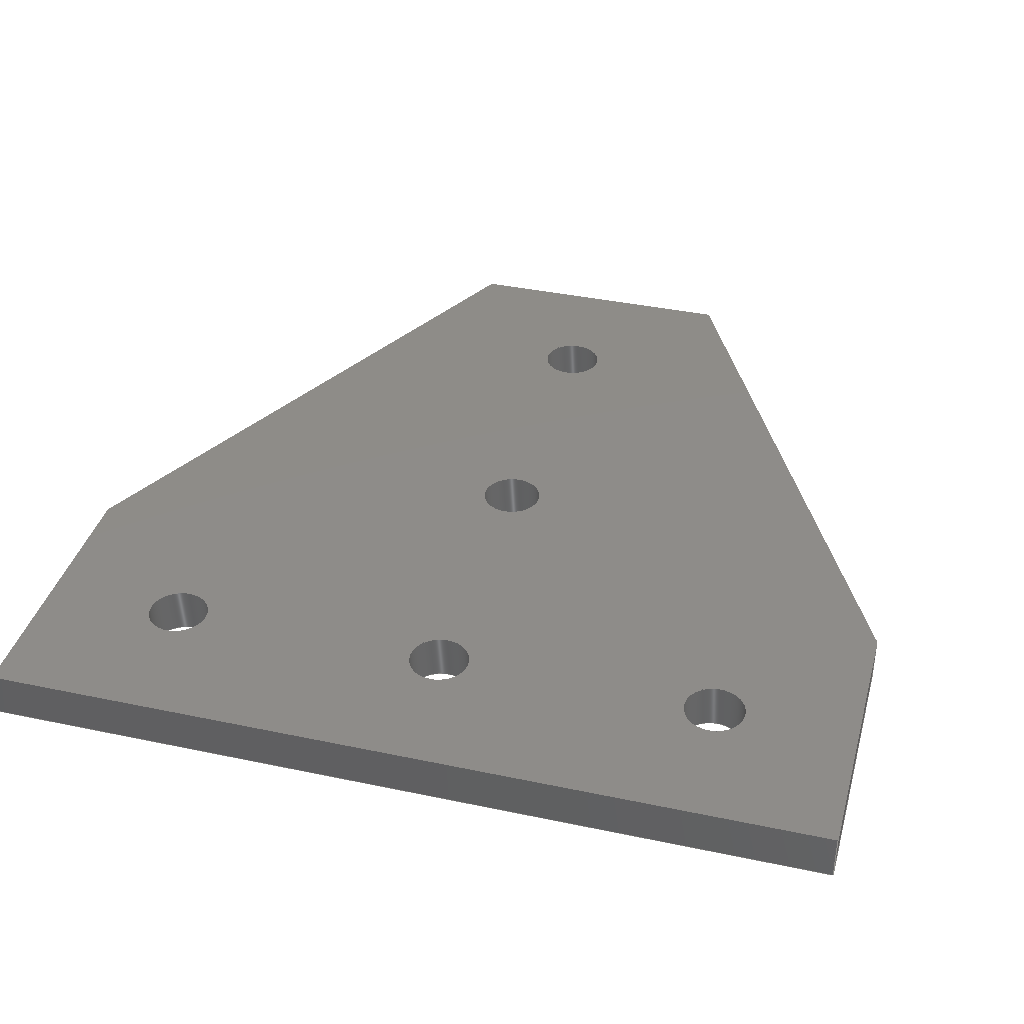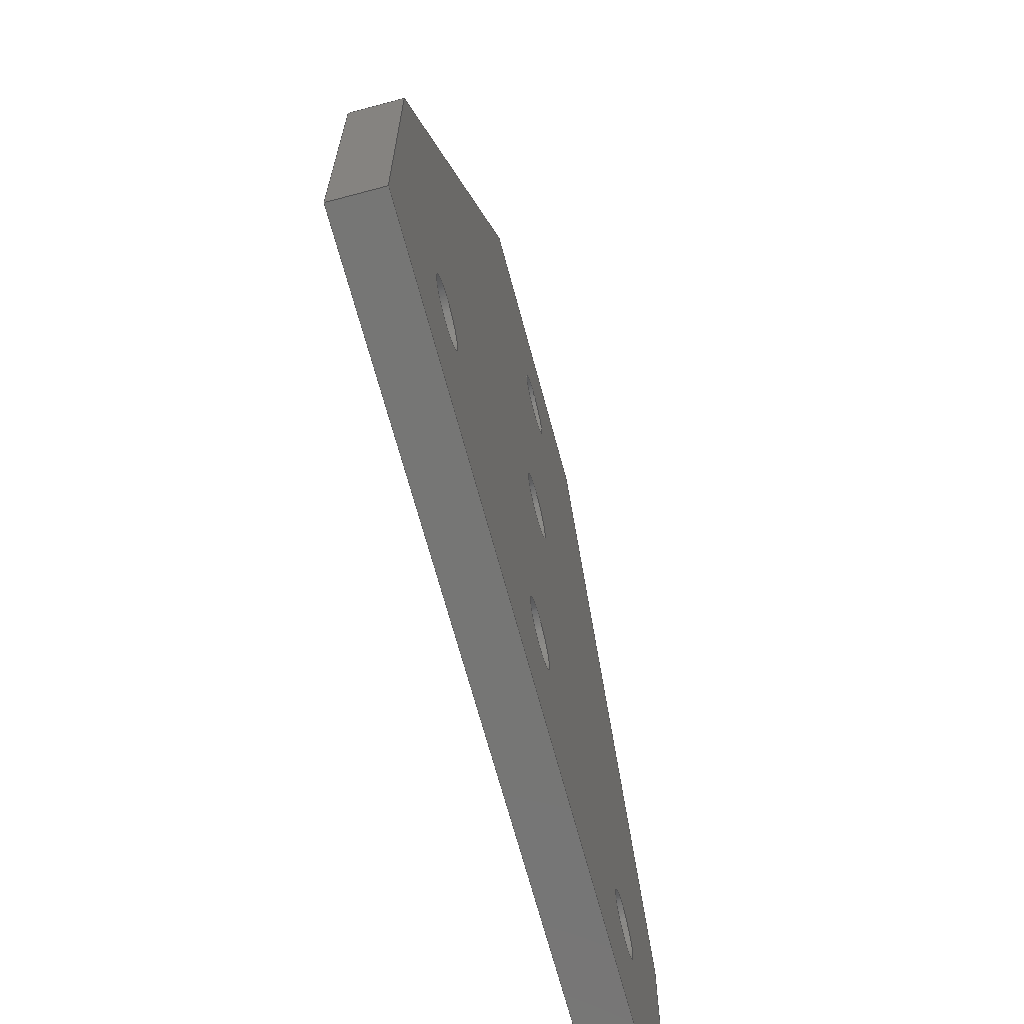
<metadata>
{"format":"step","ext":"stp","renderer":"f3d","projection":"perspective","resolution":1024,"background":"white","views":[{"elev":37.9,"azim":15.1,"up":"+Z"},{"elev":-68.3,"azim":105.0,"up":"+Y"}]}
</metadata>
<code>
ISO-10303-21;
DATA;
#1=PROPERTY_DEFINITION_REPRESENTATION(#5,#3);
#2=PROPERTY_DEFINITION_REPRESENTATION(#6,#4);
#3=REPRESENTATION('',(#7),#412);
#4=REPRESENTATION('',(#8),#412);
#5=PROPERTY_DEFINITION('pmi validation property','',#420);
#6=PROPERTY_DEFINITION('pmi validation property','',#420);
#7=VALUE_REPRESENTATION_ITEM('number of annotations',COUNT_MEASURE(0));
#8=VALUE_REPRESENTATION_ITEM('number of views',COUNT_MEASURE(0));
#9=SHAPE_REPRESENTATION_RELATIONSHIP('','',#256,#10);
#10=ADVANCED_BREP_SHAPE_REPRESENTATION('',(#254),#412);
#11=CIRCLE('',#264,0.164);
#12=CIRCLE('',#265,0.164);
#13=CIRCLE('',#267,0.164);
#14=CIRCLE('',#268,0.164);
#15=CIRCLE('',#270,0.164);
#16=CIRCLE('',#271,0.164);
#17=CIRCLE('',#273,0.164);
#18=CIRCLE('',#274,0.164);
#19=CIRCLE('',#276,0.164);
#20=CIRCLE('',#277,0.164);
#21=CYLINDRICAL_SURFACE('',#263,0.164);
#22=CYLINDRICAL_SURFACE('',#266,0.164);
#23=CYLINDRICAL_SURFACE('',#269,0.164);
#24=CYLINDRICAL_SURFACE('',#272,0.164);
#25=CYLINDRICAL_SURFACE('',#275,0.164);
#26=ORIENTED_EDGE('',*,*,#82,.T.);
#27=ORIENTED_EDGE('',*,*,#83,.F.);
#28=ORIENTED_EDGE('',*,*,#84,.F.);
#29=ORIENTED_EDGE('',*,*,#85,.T.);
#30=ORIENTED_EDGE('',*,*,#86,.T.);
#31=ORIENTED_EDGE('',*,*,#87,.F.);
#32=ORIENTED_EDGE('',*,*,#88,.F.);
#33=ORIENTED_EDGE('',*,*,#83,.T.);
#34=ORIENTED_EDGE('',*,*,#89,.T.);
#35=ORIENTED_EDGE('',*,*,#90,.F.);
#36=ORIENTED_EDGE('',*,*,#91,.F.);
#37=ORIENTED_EDGE('',*,*,#87,.T.);
#38=ORIENTED_EDGE('',*,*,#92,.T.);
#39=ORIENTED_EDGE('',*,*,#93,.F.);
#40=ORIENTED_EDGE('',*,*,#94,.F.);
#41=ORIENTED_EDGE('',*,*,#90,.T.);
#42=ORIENTED_EDGE('',*,*,#95,.T.);
#43=ORIENTED_EDGE('',*,*,#96,.F.);
#44=ORIENTED_EDGE('',*,*,#97,.F.);
#45=ORIENTED_EDGE('',*,*,#93,.T.);
#46=ORIENTED_EDGE('',*,*,#98,.T.);
#47=ORIENTED_EDGE('',*,*,#99,.F.);
#48=ORIENTED_EDGE('',*,*,#100,.T.);
#49=ORIENTED_EDGE('',*,*,#101,.F.);
#50=ORIENTED_EDGE('',*,*,#102,.T.);
#51=ORIENTED_EDGE('',*,*,#103,.F.);
#52=ORIENTED_EDGE('',*,*,#104,.T.);
#53=ORIENTED_EDGE('',*,*,#105,.F.);
#54=ORIENTED_EDGE('',*,*,#106,.T.);
#55=ORIENTED_EDGE('',*,*,#107,.F.);
#56=ORIENTED_EDGE('',*,*,#108,.T.);
#57=ORIENTED_EDGE('',*,*,#85,.F.);
#58=ORIENTED_EDGE('',*,*,#109,.F.);
#59=ORIENTED_EDGE('',*,*,#96,.T.);
#60=ORIENTED_EDGE('',*,*,#106,.F.);
#61=ORIENTED_EDGE('',*,*,#104,.F.);
#62=ORIENTED_EDGE('',*,*,#102,.F.);
#63=ORIENTED_EDGE('',*,*,#100,.F.);
#64=ORIENTED_EDGE('',*,*,#98,.F.);
#65=ORIENTED_EDGE('',*,*,#84,.T.);
#66=ORIENTED_EDGE('',*,*,#88,.T.);
#67=ORIENTED_EDGE('',*,*,#91,.T.);
#68=ORIENTED_EDGE('',*,*,#94,.T.);
#69=ORIENTED_EDGE('',*,*,#97,.T.);
#70=ORIENTED_EDGE('',*,*,#109,.T.);
#71=ORIENTED_EDGE('',*,*,#107,.T.);
#72=ORIENTED_EDGE('',*,*,#105,.T.);
#73=ORIENTED_EDGE('',*,*,#103,.T.);
#74=ORIENTED_EDGE('',*,*,#101,.T.);
#75=ORIENTED_EDGE('',*,*,#99,.T.);
#76=ORIENTED_EDGE('',*,*,#82,.F.);
#77=ORIENTED_EDGE('',*,*,#108,.F.);
#78=ORIENTED_EDGE('',*,*,#95,.F.);
#79=ORIENTED_EDGE('',*,*,#92,.F.);
#80=ORIENTED_EDGE('',*,*,#89,.F.);
#81=ORIENTED_EDGE('',*,*,#86,.F.);
#82=EDGE_CURVE('',#110,#111,#132,.T.);
#83=EDGE_CURVE('',#112,#111,#133,.T.);
#84=EDGE_CURVE('',#113,#112,#134,.T.);
#85=EDGE_CURVE('',#113,#110,#135,.T.);
#86=EDGE_CURVE('',#111,#114,#136,.T.);
#87=EDGE_CURVE('',#115,#114,#137,.T.);
#88=EDGE_CURVE('',#112,#115,#138,.T.);
#89=EDGE_CURVE('',#114,#116,#139,.T.);
#90=EDGE_CURVE('',#117,#116,#140,.T.);
#91=EDGE_CURVE('',#115,#117,#141,.T.);
#92=EDGE_CURVE('',#116,#118,#142,.T.);
#93=EDGE_CURVE('',#119,#118,#143,.T.);
#94=EDGE_CURVE('',#117,#119,#144,.T.);
#95=EDGE_CURVE('',#118,#120,#145,.T.);
#96=EDGE_CURVE('',#121,#120,#146,.T.);
#97=EDGE_CURVE('',#119,#121,#147,.T.);
#98=EDGE_CURVE('',#122,#122,#11,.T.);
#99=EDGE_CURVE('',#123,#123,#12,.T.);
#100=EDGE_CURVE('',#124,#124,#13,.T.);
#101=EDGE_CURVE('',#125,#125,#14,.T.);
#102=EDGE_CURVE('',#126,#126,#15,.T.);
#103=EDGE_CURVE('',#127,#127,#16,.T.);
#104=EDGE_CURVE('',#128,#128,#17,.T.);
#105=EDGE_CURVE('',#129,#129,#18,.T.);
#106=EDGE_CURVE('',#130,#130,#19,.T.);
#107=EDGE_CURVE('',#131,#131,#20,.T.);
#108=EDGE_CURVE('',#120,#110,#148,.T.);
#109=EDGE_CURVE('',#121,#113,#149,.T.);
#110=VERTEX_POINT('',#350);
#111=VERTEX_POINT('',#351);
#112=VERTEX_POINT('',#353);
#113=VERTEX_POINT('',#355);
#114=VERTEX_POINT('',#359);
#115=VERTEX_POINT('',#361);
#116=VERTEX_POINT('',#365);
#117=VERTEX_POINT('',#367);
#118=VERTEX_POINT('',#371);
#119=VERTEX_POINT('',#373);
#120=VERTEX_POINT('',#377);
#121=VERTEX_POINT('',#379);
#122=VERTEX_POINT('',#383);
#123=VERTEX_POINT('',#385);
#124=VERTEX_POINT('',#388);
#125=VERTEX_POINT('',#390);
#126=VERTEX_POINT('',#393);
#127=VERTEX_POINT('',#395);
#128=VERTEX_POINT('',#398);
#129=VERTEX_POINT('',#400);
#130=VERTEX_POINT('',#403);
#131=VERTEX_POINT('',#405);
#132=LINE('',#349,#150);
#133=LINE('',#352,#151);
#134=LINE('',#354,#152);
#135=LINE('',#356,#153);
#136=LINE('',#358,#154);
#137=LINE('',#360,#155);
#138=LINE('',#362,#156);
#139=LINE('',#364,#157);
#140=LINE('',#366,#158);
#141=LINE('',#368,#159);
#142=LINE('',#370,#160);
#143=LINE('',#372,#161);
#144=LINE('',#374,#162);
#145=LINE('',#376,#163);
#146=LINE('',#378,#164);
#147=LINE('',#380,#165);
#148=LINE('',#407,#166);
#149=LINE('',#408,#167);
#150=VECTOR('',#285,39.37);
#151=VECTOR('',#286,39.37);
#152=VECTOR('',#287,39.37);
#153=VECTOR('',#288,39.37);
#154=VECTOR('',#291,39.37);
#155=VECTOR('',#292,39.37);
#156=VECTOR('',#293,39.37);
#157=VECTOR('',#296,39.37);
#158=VECTOR('',#297,39.37);
#159=VECTOR('',#298,39.37);
#160=VECTOR('',#301,39.37);
#161=VECTOR('',#302,39.37);
#162=VECTOR('',#303,39.37);
#163=VECTOR('',#306,39.37);
#164=VECTOR('',#307,39.37);
#165=VECTOR('',#308,39.37);
#166=VECTOR('',#341,39.37);
#167=VECTOR('',#342,39.37);
#168=EDGE_LOOP('',(#26,#27,#28,#29));
#169=EDGE_LOOP('',(#30,#31,#32,#33));
#170=EDGE_LOOP('',(#34,#35,#36,#37));
#171=EDGE_LOOP('',(#38,#39,#40,#41));
#172=EDGE_LOOP('',(#42,#43,#44,#45));
#173=EDGE_LOOP('',(#46));
#174=EDGE_LOOP('',(#47));
#175=EDGE_LOOP('',(#48));
#176=EDGE_LOOP('',(#49));
#177=EDGE_LOOP('',(#50));
#178=EDGE_LOOP('',(#51));
#179=EDGE_LOOP('',(#52));
#180=EDGE_LOOP('',(#53));
#181=EDGE_LOOP('',(#54));
#182=EDGE_LOOP('',(#55));
#183=EDGE_LOOP('',(#56,#57,#58,#59));
#184=EDGE_LOOP('',(#60));
#185=EDGE_LOOP('',(#61));
#186=EDGE_LOOP('',(#62));
#187=EDGE_LOOP('',(#63));
#188=EDGE_LOOP('',(#64));
#189=EDGE_LOOP('',(#65,#66,#67,#68,#69,#70));
#190=EDGE_LOOP('',(#71));
#191=EDGE_LOOP('',(#72));
#192=EDGE_LOOP('',(#73));
#193=EDGE_LOOP('',(#74));
#194=EDGE_LOOP('',(#75));
#195=EDGE_LOOP('',(#76,#77,#78,#79,#80,#81));
#196=FACE_BOUND('',#168,.T.);
#197=FACE_BOUND('',#169,.T.);
#198=FACE_BOUND('',#170,.T.);
#199=FACE_BOUND('',#171,.T.);
#200=FACE_BOUND('',#172,.T.);
#201=FACE_BOUND('',#173,.T.);
#202=FACE_BOUND('',#174,.T.);
#203=FACE_BOUND('',#175,.T.);
#204=FACE_BOUND('',#176,.T.);
#205=FACE_BOUND('',#177,.T.);
#206=FACE_BOUND('',#178,.T.);
#207=FACE_BOUND('',#179,.T.);
#208=FACE_BOUND('',#180,.T.);
#209=FACE_BOUND('',#181,.T.);
#210=FACE_BOUND('',#182,.T.);
#211=FACE_BOUND('',#183,.T.);
#212=FACE_BOUND('',#184,.T.);
#213=FACE_BOUND('',#185,.T.);
#214=FACE_BOUND('',#186,.T.);
#215=FACE_BOUND('',#187,.T.);
#216=FACE_BOUND('',#188,.T.);
#217=FACE_BOUND('',#189,.T.);
#218=FACE_BOUND('',#190,.T.);
#219=FACE_BOUND('',#191,.T.);
#220=FACE_BOUND('',#192,.T.);
#221=FACE_BOUND('',#193,.T.);
#222=FACE_BOUND('',#194,.T.);
#223=FACE_BOUND('',#195,.T.);
#224=PLANE('',#258);
#225=PLANE('',#259);
#226=PLANE('',#260);
#227=PLANE('',#261);
#228=PLANE('',#262);
#229=PLANE('',#278);
#230=PLANE('',#279);
#231=PLANE('',#280);
#232=ADVANCED_FACE('',(#196),#224,.F.);
#233=ADVANCED_FACE('',(#197),#225,.F.);
#234=ADVANCED_FACE('',(#198),#226,.F.);
#235=ADVANCED_FACE('',(#199),#227,.F.);
#236=ADVANCED_FACE('',(#200),#228,.F.);
#237=ADVANCED_FACE('',(#201,#202),#21,.F.);
#238=ADVANCED_FACE('',(#203,#204),#22,.F.);
#239=ADVANCED_FACE('',(#205,#206),#23,.F.);
#240=ADVANCED_FACE('',(#207,#208),#24,.F.);
#241=ADVANCED_FACE('',(#209,#210),#25,.F.);
#242=ADVANCED_FACE('',(#211),#229,.F.);
#243=ADVANCED_FACE('',(#212,#213,#214,#215,#216,#217),#230,.T.);
#244=ADVANCED_FACE('',(#218,#219,#220,#221,#222,#223),#231,.F.);
#245=CLOSED_SHELL('',(#232,#233,#234,#235,#236,#237,#238,#239,#240,#241,
#242,#243,#244));
#246=STYLED_ITEM('',(#247),#254);
#247=PRESENTATION_STYLE_ASSIGNMENT((#248));
#248=SURFACE_STYLE_USAGE(.BOTH.,#249);
#249=SURFACE_SIDE_STYLE('',(#250));
#250=SURFACE_STYLE_FILL_AREA(#251);
#251=FILL_AREA_STYLE('',(#252));
#252=FILL_AREA_STYLE_COLOUR('',#253);
#253=COLOUR_RGB('',0.75,0.75,0.75);
#254=MANIFOLD_SOLID_BREP('4340',#245);
#255=SHAPE_DEFINITION_REPRESENTATION(#420,#256);
#256=SHAPE_REPRESENTATION('4340',(#257),#412);
#257=AXIS2_PLACEMENT_3D('',#347,#281,#282);
#258=AXIS2_PLACEMENT_3D('',#348,#283,#284);
#259=AXIS2_PLACEMENT_3D('',#357,#289,#290);
#260=AXIS2_PLACEMENT_3D('',#363,#294,#295);
#261=AXIS2_PLACEMENT_3D('',#369,#299,#300);
#262=AXIS2_PLACEMENT_3D('',#375,#304,#305);
#263=AXIS2_PLACEMENT_3D('',#381,#309,#310);
#264=AXIS2_PLACEMENT_3D('',#382,#311,#312);
#265=AXIS2_PLACEMENT_3D('',#384,#313,#314);
#266=AXIS2_PLACEMENT_3D('',#386,#315,#316);
#267=AXIS2_PLACEMENT_3D('',#387,#317,#318);
#268=AXIS2_PLACEMENT_3D('',#389,#319,#320);
#269=AXIS2_PLACEMENT_3D('',#391,#321,#322);
#270=AXIS2_PLACEMENT_3D('',#392,#323,#324);
#271=AXIS2_PLACEMENT_3D('',#394,#325,#326);
#272=AXIS2_PLACEMENT_3D('',#396,#327,#328);
#273=AXIS2_PLACEMENT_3D('',#397,#329,#330);
#274=AXIS2_PLACEMENT_3D('',#399,#331,#332);
#275=AXIS2_PLACEMENT_3D('',#401,#333,#334);
#276=AXIS2_PLACEMENT_3D('',#402,#335,#336);
#277=AXIS2_PLACEMENT_3D('',#404,#337,#338);
#278=AXIS2_PLACEMENT_3D('',#406,#339,#340);
#279=AXIS2_PLACEMENT_3D('',#409,#343,#344);
#280=AXIS2_PLACEMENT_3D('',#410,#345,#346);
#281=DIRECTION('',(0,0,1));
#282=DIRECTION('',(1,0,0));
#283=DIRECTION('',(0.8944,-0.4472,0));
#284=DIRECTION('',(0.4472,0.8944,0));
#285=DIRECTION('',(-0.4472,-0.8944,0));
#286=DIRECTION('',(0,0,-1));
#287=DIRECTION('',(-0.4472,-0.8944,0));
#288=DIRECTION('',(0,0,-1));
#289=DIRECTION('',(1,0,0));
#290=DIRECTION('',(0,0,-1));
#291=DIRECTION('',(0,-1,0));
#292=DIRECTION('',(0,0,-1));
#293=DIRECTION('',(0,-1,0));
#294=DIRECTION('',(0,1,0));
#295=DIRECTION('',(0,0,1));
#296=DIRECTION('',(1,0,0));
#297=DIRECTION('',(0,0,-1));
#298=DIRECTION('',(1,0,0));
#299=DIRECTION('',(-1,0,0));
#300=DIRECTION('',(0,0,1));
#301=DIRECTION('',(0,1,0));
#302=DIRECTION('',(0,0,-1));
#303=DIRECTION('',(0,1,0));
#304=DIRECTION('',(-0.8944,-0.4472,0));
#305=DIRECTION('',(0.4472,-0.8944,0));
#306=DIRECTION('',(-0.4472,0.8944,0));
#307=DIRECTION('',(0,0,-1));
#308=DIRECTION('',(-0.4472,0.8944,0));
#309=DIRECTION('',(0,0,-1));
#310=DIRECTION('',(-1,0,0));
#311=DIRECTION('',(0,0,1));
#312=DIRECTION('',(1,0,0));
#313=DIRECTION('',(0,0,1));
#314=DIRECTION('',(1,0,0));
#315=DIRECTION('',(0,0,-1));
#316=DIRECTION('',(-1,0,0));
#317=DIRECTION('',(0,0,1));
#318=DIRECTION('',(1,0,0));
#319=DIRECTION('',(0,0,1));
#320=DIRECTION('',(1,0,0));
#321=DIRECTION('',(0,0,-1));
#322=DIRECTION('',(-1,0,0));
#323=DIRECTION('',(0,0,1));
#324=DIRECTION('',(1,0,0));
#325=DIRECTION('',(0,0,1));
#326=DIRECTION('',(1,0,0));
#327=DIRECTION('',(0,0,-1));
#328=DIRECTION('',(-1,0,0));
#329=DIRECTION('',(0,0,1));
#330=DIRECTION('',(1,0,0));
#331=DIRECTION('',(0,0,1));
#332=DIRECTION('',(1,0,0));
#333=DIRECTION('',(0,0,-1));
#334=DIRECTION('',(-1,0,0));
#335=DIRECTION('',(0,0,1));
#336=DIRECTION('',(1,0,0));
#337=DIRECTION('',(0,0,1));
#338=DIRECTION('',(1,0,0));
#339=DIRECTION('',(0,-1,0));
#340=DIRECTION('',(0,0,-1));
#341=DIRECTION('',(-1,0,0));
#342=DIRECTION('',(-1,0,0));
#343=DIRECTION('',(0,0,1));
#344=DIRECTION('',(1,0,0));
#345=DIRECTION('',(0,0,1));
#346=DIRECTION('',(1,0,0));
#347=CARTESIAN_POINT('',(0,0,0));
#348=CARTESIAN_POINT('',(-0.75,4.5,0.25));
#349=CARTESIAN_POINT('',(-0.75,4.5,0));
#350=CARTESIAN_POINT('',(-0.75,4.5,0));
#351=CARTESIAN_POINT('',(-2.25,1.5,0));
#352=CARTESIAN_POINT('',(-2.25,1.5,0.25));
#353=CARTESIAN_POINT('',(-2.25,1.5,0.25));
#354=CARTESIAN_POINT('',(-0.75,4.5,0.25));
#355=CARTESIAN_POINT('',(-0.75,4.5,0.25));
#356=CARTESIAN_POINT('',(-0.75,4.5,0.25));
#357=CARTESIAN_POINT('',(-2.25,1.5,0.25));
#358=CARTESIAN_POINT('',(-2.25,1.5,0));
#359=CARTESIAN_POINT('',(-2.25,0,0));
#360=CARTESIAN_POINT('',(-2.25,0,0.25));
#361=CARTESIAN_POINT('',(-2.25,0,0.25));
#362=CARTESIAN_POINT('',(-2.25,1.5,0.25));
#363=CARTESIAN_POINT('',(-2.25,0,0.25));
#364=CARTESIAN_POINT('',(-2.25,0,0));
#365=CARTESIAN_POINT('',(2.25,0,0));
#366=CARTESIAN_POINT('',(2.25,0,0.25));
#367=CARTESIAN_POINT('',(2.25,0,0.25));
#368=CARTESIAN_POINT('',(-2.25,0,0.25));
#369=CARTESIAN_POINT('',(2.25,0,0.25));
#370=CARTESIAN_POINT('',(2.25,0,0));
#371=CARTESIAN_POINT('',(2.25,1.5,0));
#372=CARTESIAN_POINT('',(2.25,1.5,0.25));
#373=CARTESIAN_POINT('',(2.25,1.5,0.25));
#374=CARTESIAN_POINT('',(2.25,0,0.25));
#375=CARTESIAN_POINT('',(2.25,1.5,0.25));
#376=CARTESIAN_POINT('',(2.25,1.5,0));
#377=CARTESIAN_POINT('',(0.75,4.5,0));
#378=CARTESIAN_POINT('',(0.75,4.5,0.25));
#379=CARTESIAN_POINT('',(0.75,4.5,0.25));
#380=CARTESIAN_POINT('',(2.25,1.5,0.25));
#381=CARTESIAN_POINT('',(1.5,0.75,0.25));
#382=CARTESIAN_POINT('',(1.5,0.75,0.25));
#383=CARTESIAN_POINT('',(1.664,0.75,0.25));
#384=CARTESIAN_POINT('',(1.5,0.75,0));
#385=CARTESIAN_POINT('',(1.664,0.75,0));
#386=CARTESIAN_POINT('',(0,2.25,0.25));
#387=CARTESIAN_POINT('',(0,2.25,0.25));
#388=CARTESIAN_POINT('',(0.164,2.25,0.25));
#389=CARTESIAN_POINT('',(0,2.25,0));
#390=CARTESIAN_POINT('',(0.164,2.25,0));
#391=CARTESIAN_POINT('',(0,3.75,0.25));
#392=CARTESIAN_POINT('',(0,3.75,0.25));
#393=CARTESIAN_POINT('',(0.164,3.75,0.25));
#394=CARTESIAN_POINT('',(0,3.75,0));
#395=CARTESIAN_POINT('',(0.164,3.75,0));
#396=CARTESIAN_POINT('',(0,0.75,0.25));
#397=CARTESIAN_POINT('',(0,0.75,0.25));
#398=CARTESIAN_POINT('',(0.164,0.75,0.25));
#399=CARTESIAN_POINT('',(0,0.75,0));
#400=CARTESIAN_POINT('',(0.164,0.75,0));
#401=CARTESIAN_POINT('',(-1.5,0.75,0.25));
#402=CARTESIAN_POINT('',(-1.5,0.75,0.25));
#403=CARTESIAN_POINT('',(-1.336,0.75,0.25));
#404=CARTESIAN_POINT('',(-1.5,0.75,0));
#405=CARTESIAN_POINT('',(-1.336,0.75,0));
#406=CARTESIAN_POINT('',(0.75,4.5,0.25));
#407=CARTESIAN_POINT('',(0.75,4.5,0));
#408=CARTESIAN_POINT('',(0.75,4.5,0.25));
#409=CARTESIAN_POINT('',(0,0,0.25));
#410=CARTESIAN_POINT('',(0,0,0));
#411=MECHANICAL_DESIGN_GEOMETRIC_PRESENTATION_REPRESENTATION('',(#246),
#412);
#412=(
GEOMETRIC_REPRESENTATION_CONTEXT(3)
GLOBAL_UNCERTAINTY_ASSIGNED_CONTEXT((#413))
GLOBAL_UNIT_ASSIGNED_CONTEXT((#416,#415,#414))
REPRESENTATION_CONTEXT('4340','TOP_LEVEL_ASSEMBLY_PART')
);
#413=UNCERTAINTY_MEASURE_WITH_UNIT(LENGTH_MEASURE(0.0001969),
#416,'DISTANCE_ACCURACY_VALUE','Maximum Tolerance applied to model');
#414=(
NAMED_UNIT(*)
SI_UNIT($,.STERADIAN.)
SOLID_ANGLE_UNIT()
);
#415=(
NAMED_UNIT(*)
PLANE_ANGLE_UNIT()
SI_UNIT($,.RADIAN.)
);
#416=(
CONVERSION_BASED_UNIT('INCH',#418)
LENGTH_UNIT()
NAMED_UNIT(#417)
);
#417=DIMENSIONAL_EXPONENTS(1,0,0,0,0,0,0);
#418=LENGTH_MEASURE_WITH_UNIT(LENGTH_MEASURE(25.4),#419);
#419=(
LENGTH_UNIT()
NAMED_UNIT(*)
SI_UNIT(.MILLI.,.METRE.)
);
#420=PRODUCT_DEFINITION_SHAPE('','',#421);
#421=PRODUCT_DEFINITION('','',#423,#422);
#422=DESIGN_CONTEXT('',#429,'design');
#423=PRODUCT_DEFINITION_FORMATION_WITH_SPECIFIED_SOURCE('','',#425,
 .NOT_KNOWN.);
#424=PRODUCT_RELATED_PRODUCT_CATEGORY('','',(#425));
#425=PRODUCT('4340','4340','4340',(#427));
#426=PRODUCT_CATEGORY('','');
#427=MECHANICAL_CONTEXT('',#429,'mechanical');
#428=APPLICATION_PROTOCOL_DEFINITION('international standard',
'config_control_design',2010,#429);
#429=APPLICATION_CONTEXT(
'configuration controlled 3D designs of mechanical parts and assemblie
s');
ENDSEC;
END-ISO-10303-21;

</code>
